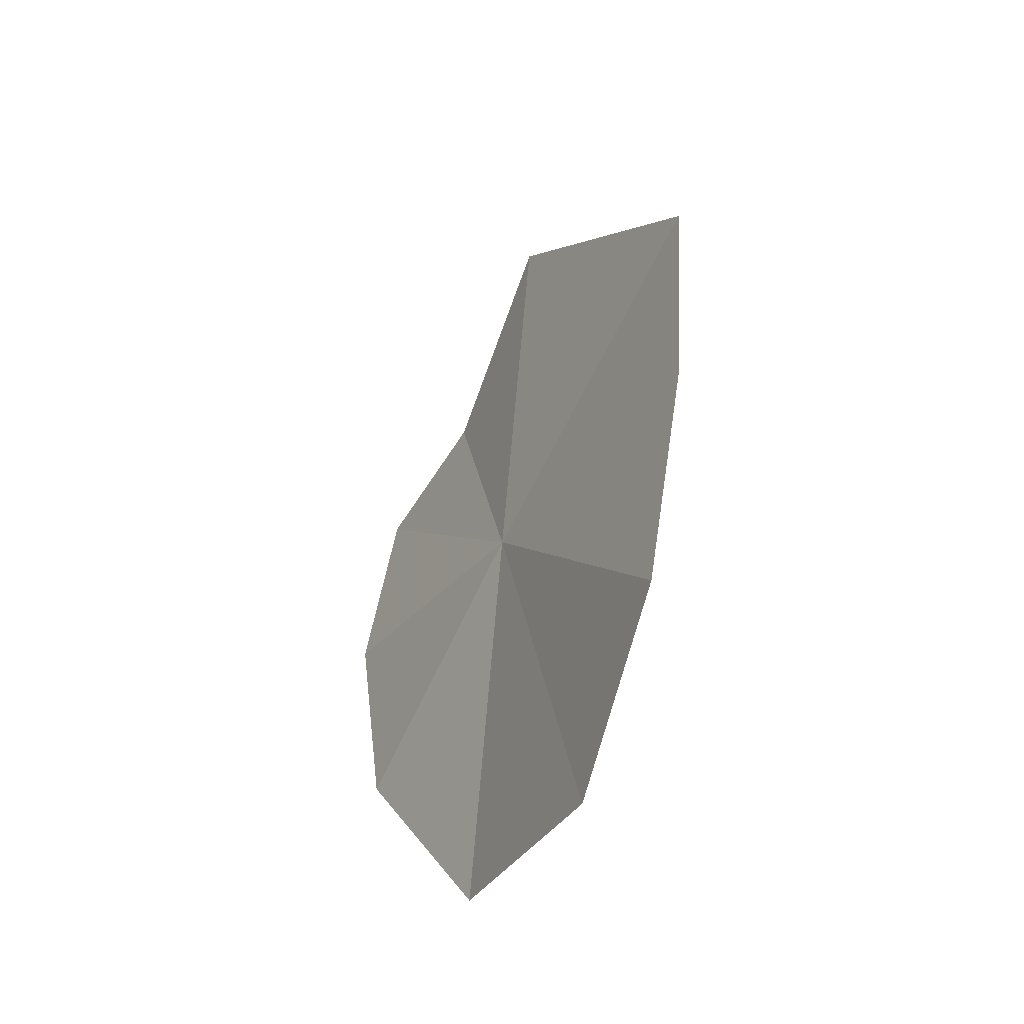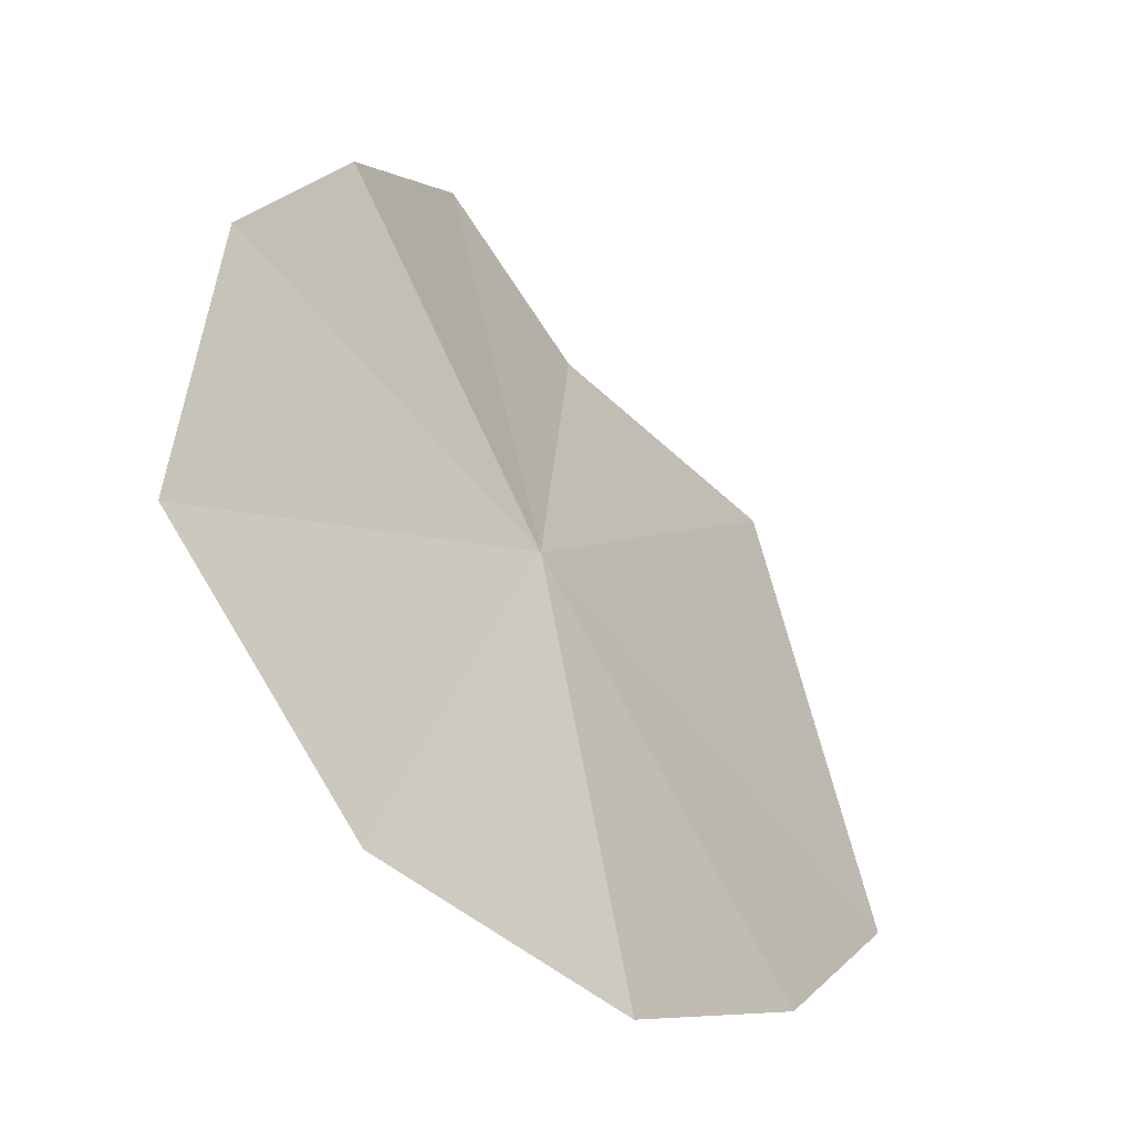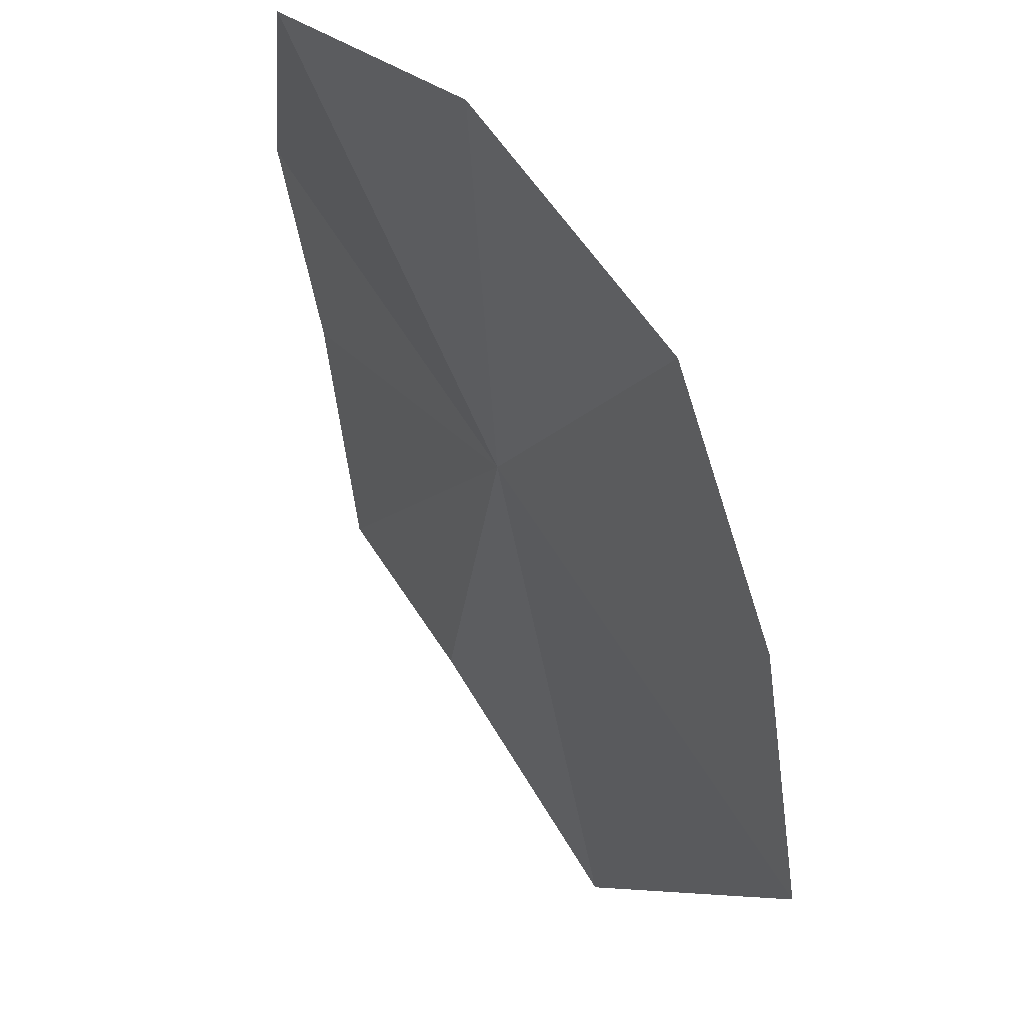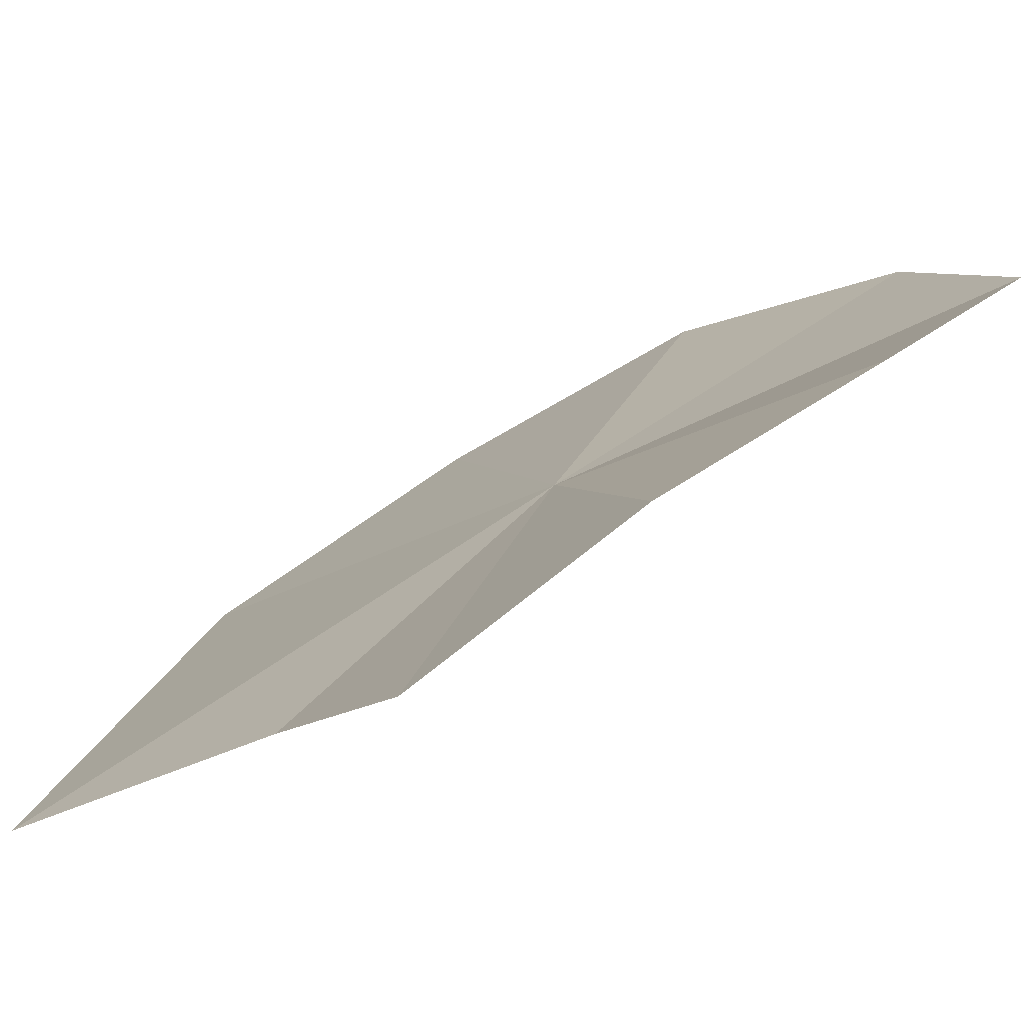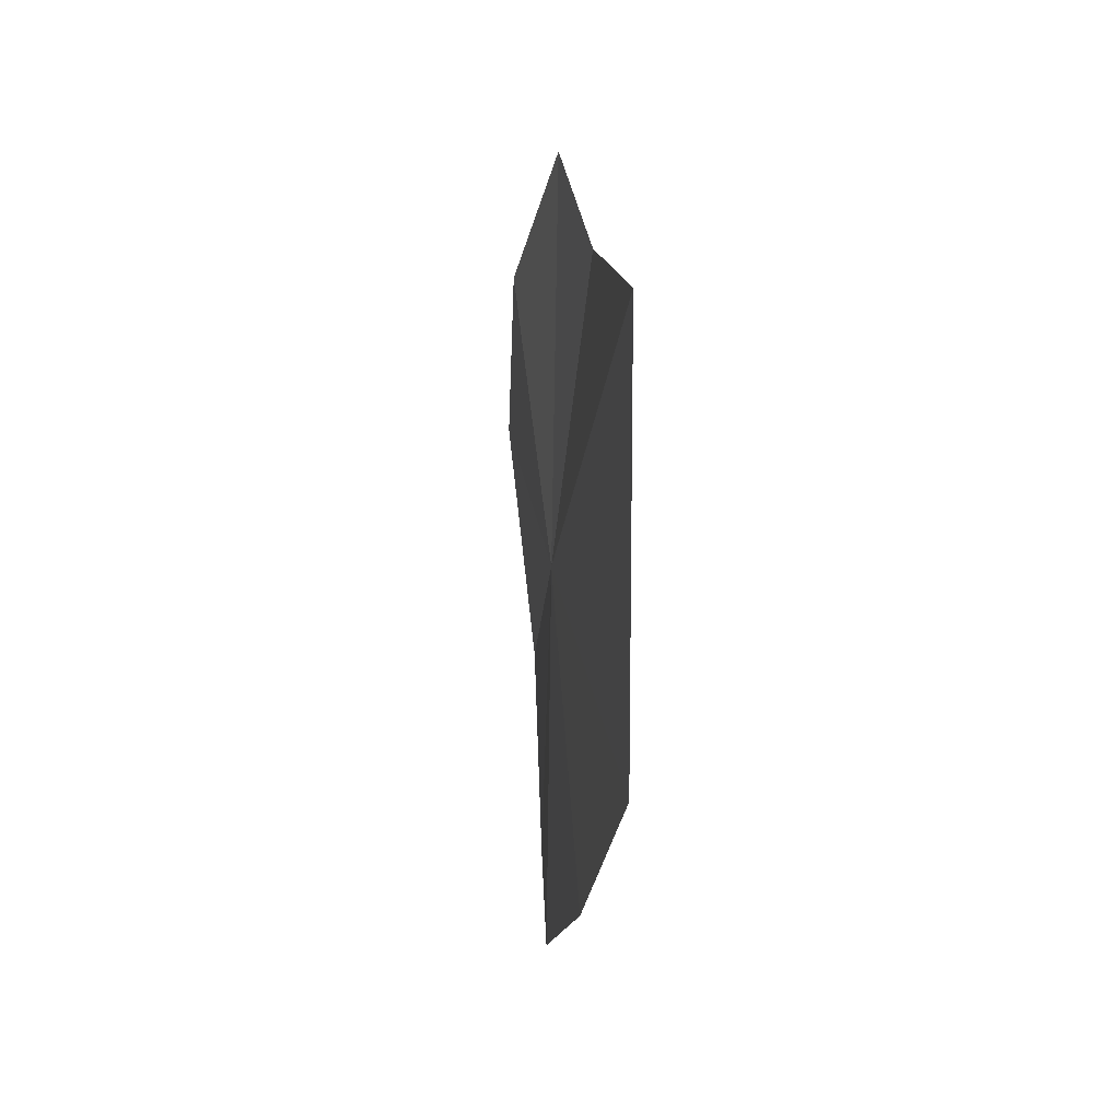
<metadata>
{"format":"obj","ext":"obj","renderer":"f3d","projection":"perspective","resolution":1024,"background":"white","views":[{"elev":-31.9,"azim":-61.8,"up":"+Z"},{"elev":1.3,"azim":-147.2,"up":"+Y"},{"elev":-51.2,"azim":-158.0,"up":"+Y"},{"elev":63.3,"azim":65.7,"up":"+Y"},{"elev":70.6,"azim":-38.0,"up":"+Z"}]}
</metadata>
<code>
v 0.7427 20.11 28.13
v 1.421 21.25 28.17
v 1.659 21.23 29.02
v -0.149 19.01 27.18
v -0.06547 18.89 28.13
v 0.1714 19.46 26.52
v 0.7466 20.26 26.49
v 1.16 20.18 30.08
v 0.2019 18.96 29.15
v 1.177 21 27.3
v 1.403 20.69 29.3
f 1 3 2
f 1 7 6
f 1 9 8
f 1 2 10
f 1 6 4
f 1 8 11
f 1 11 3
f 1 10 7
f 1 5 9
f 1 4 5

</code>
